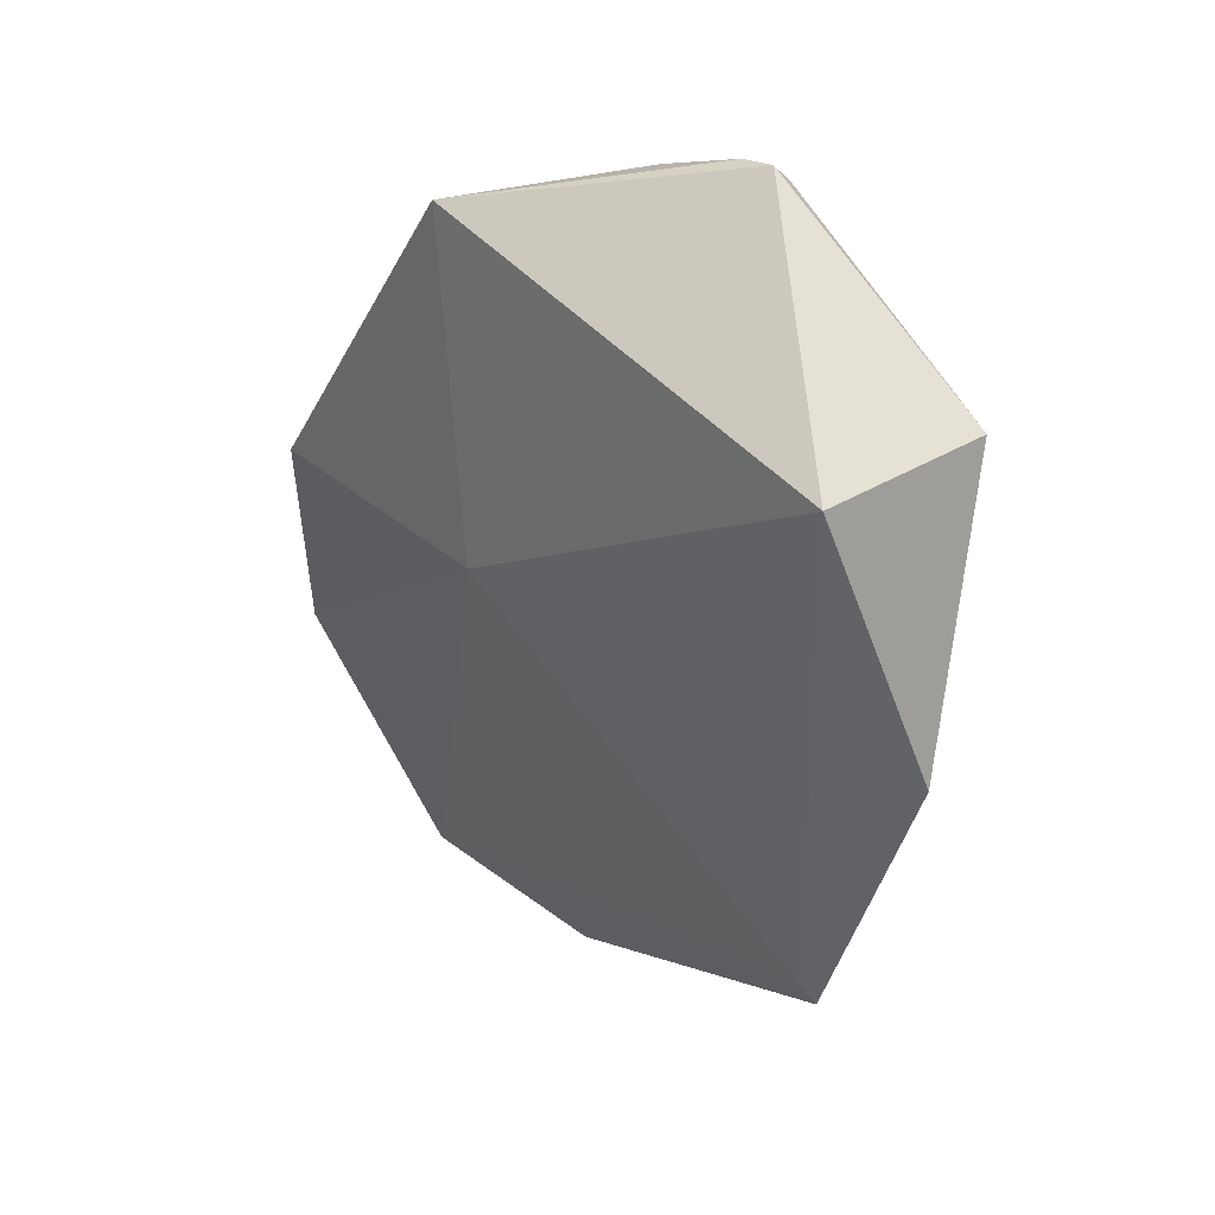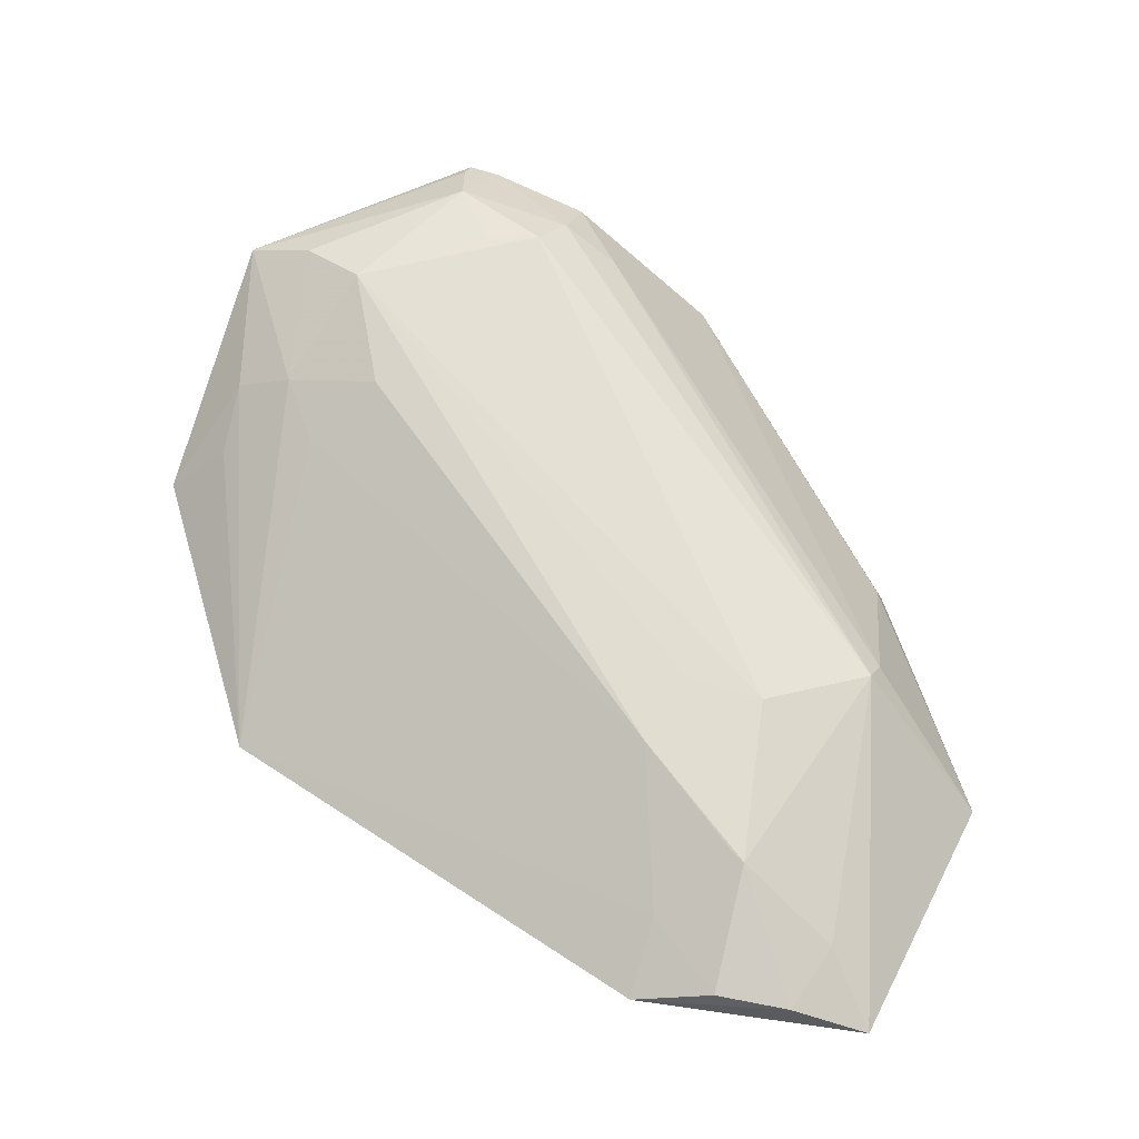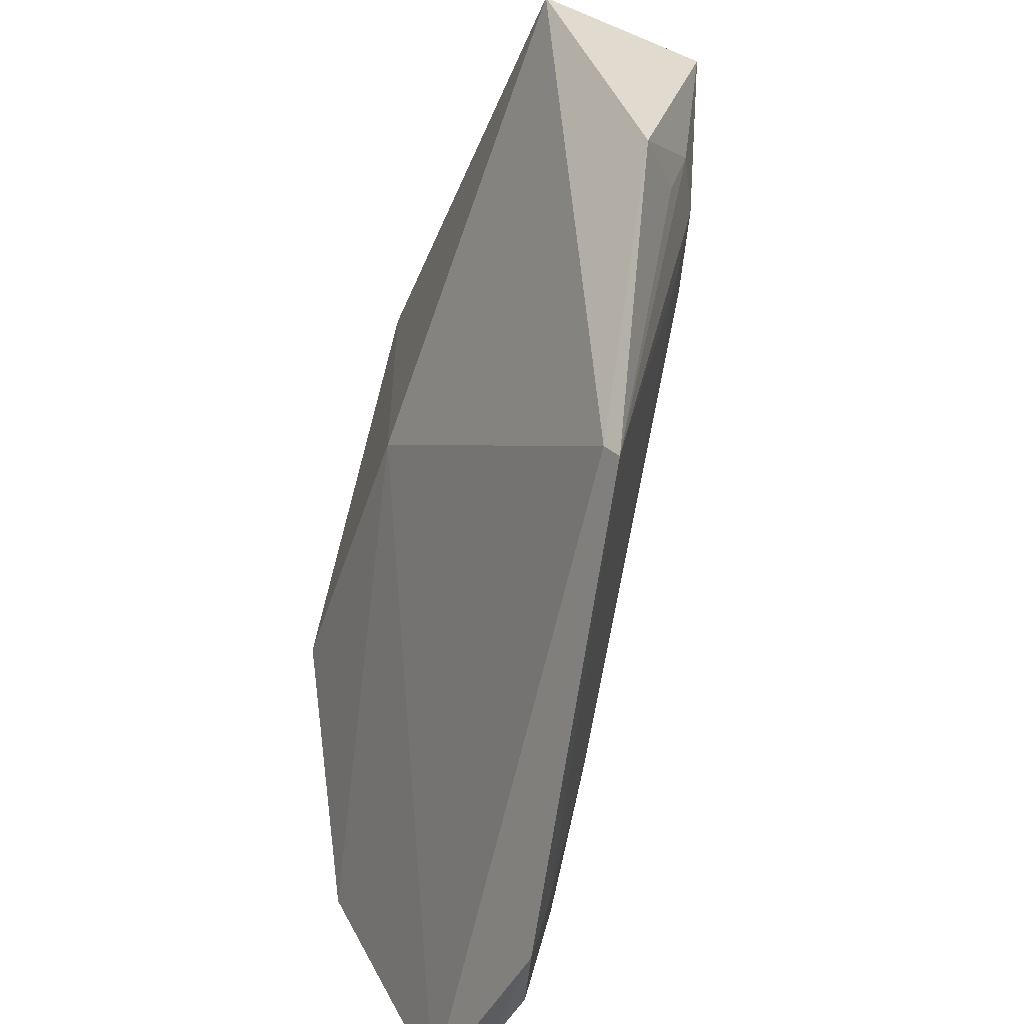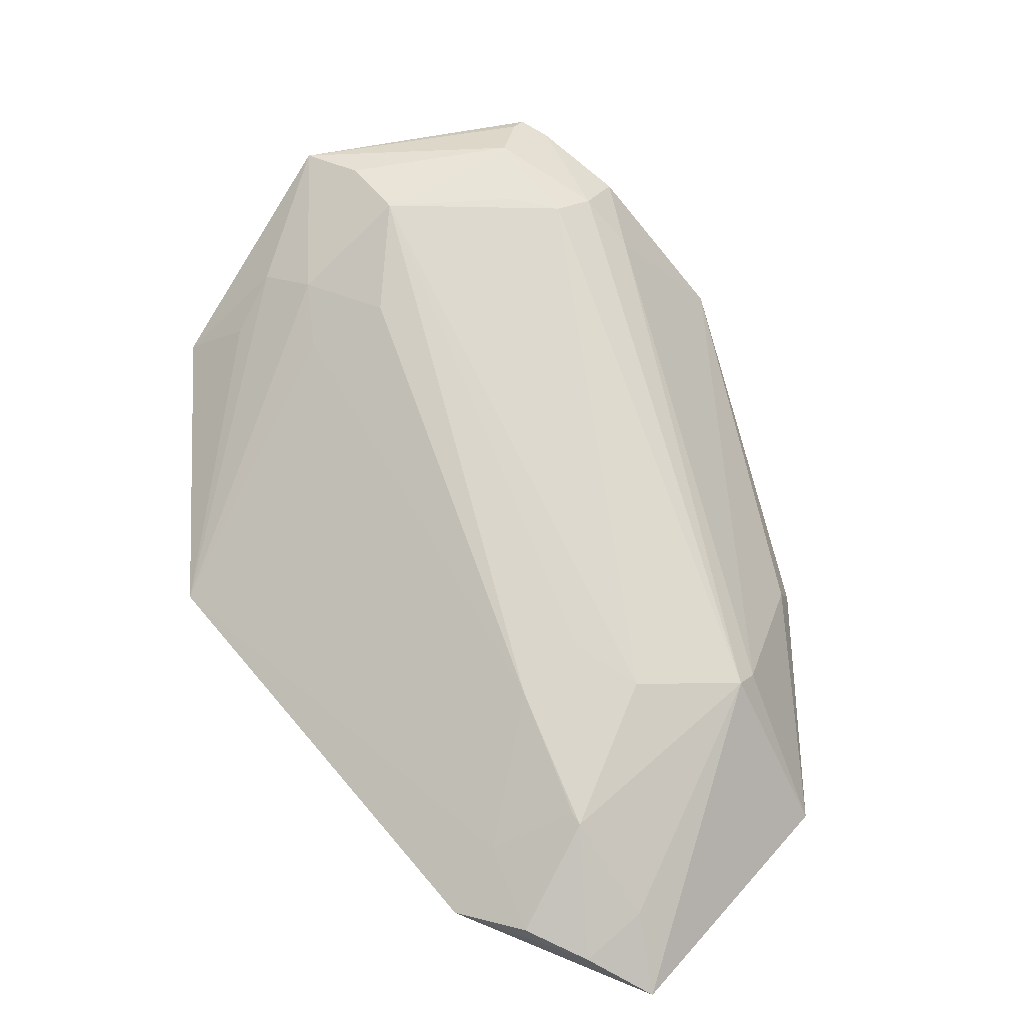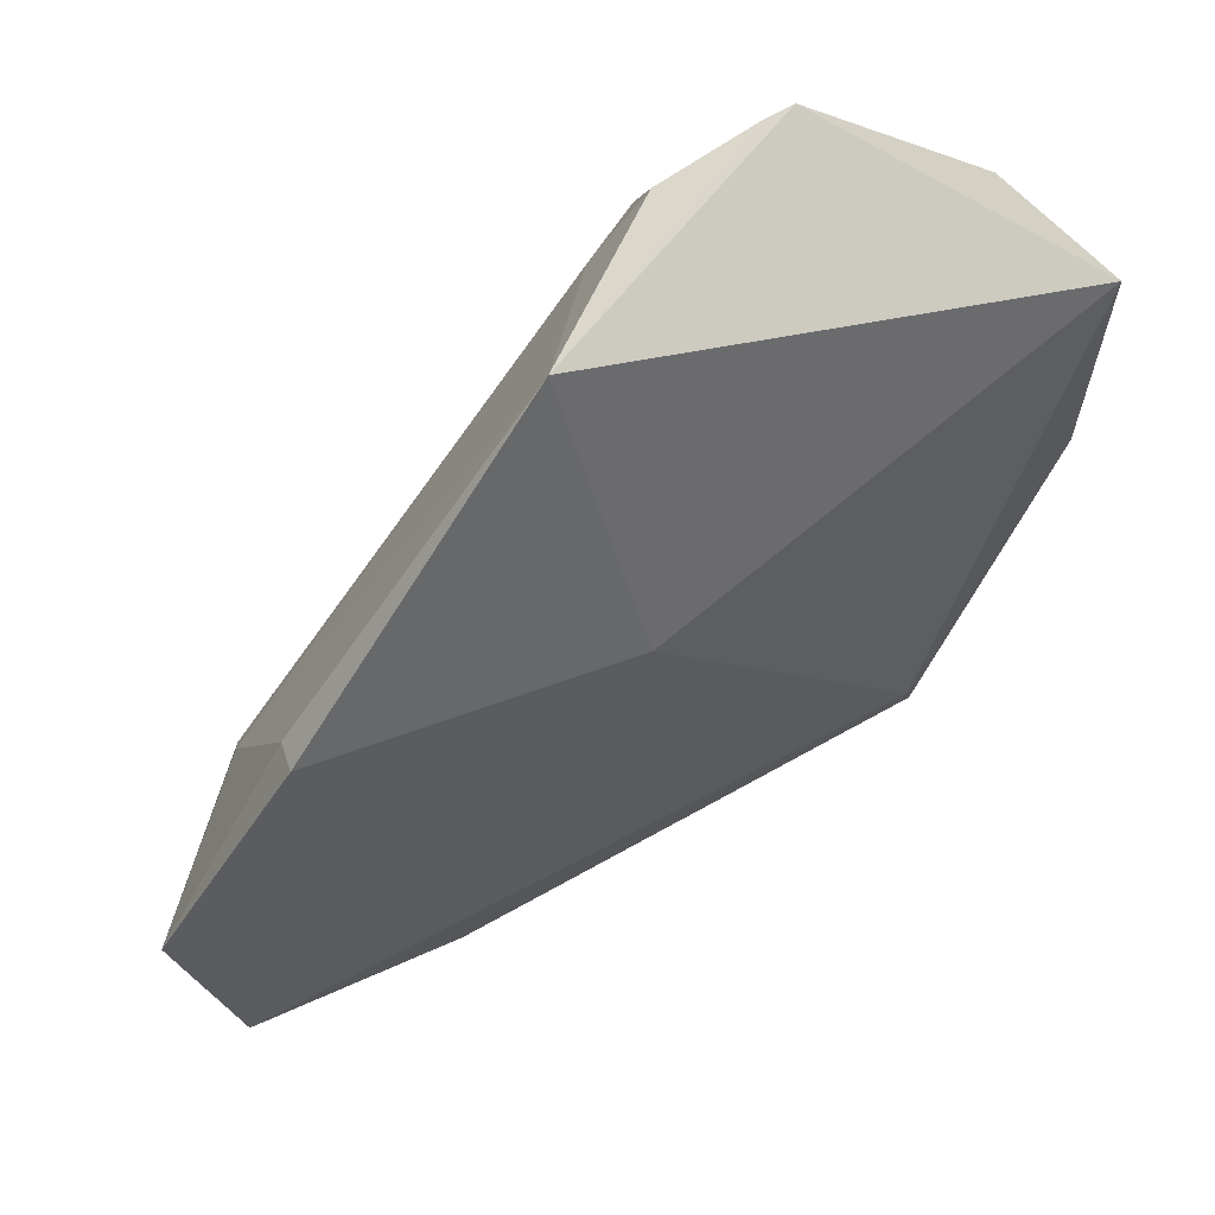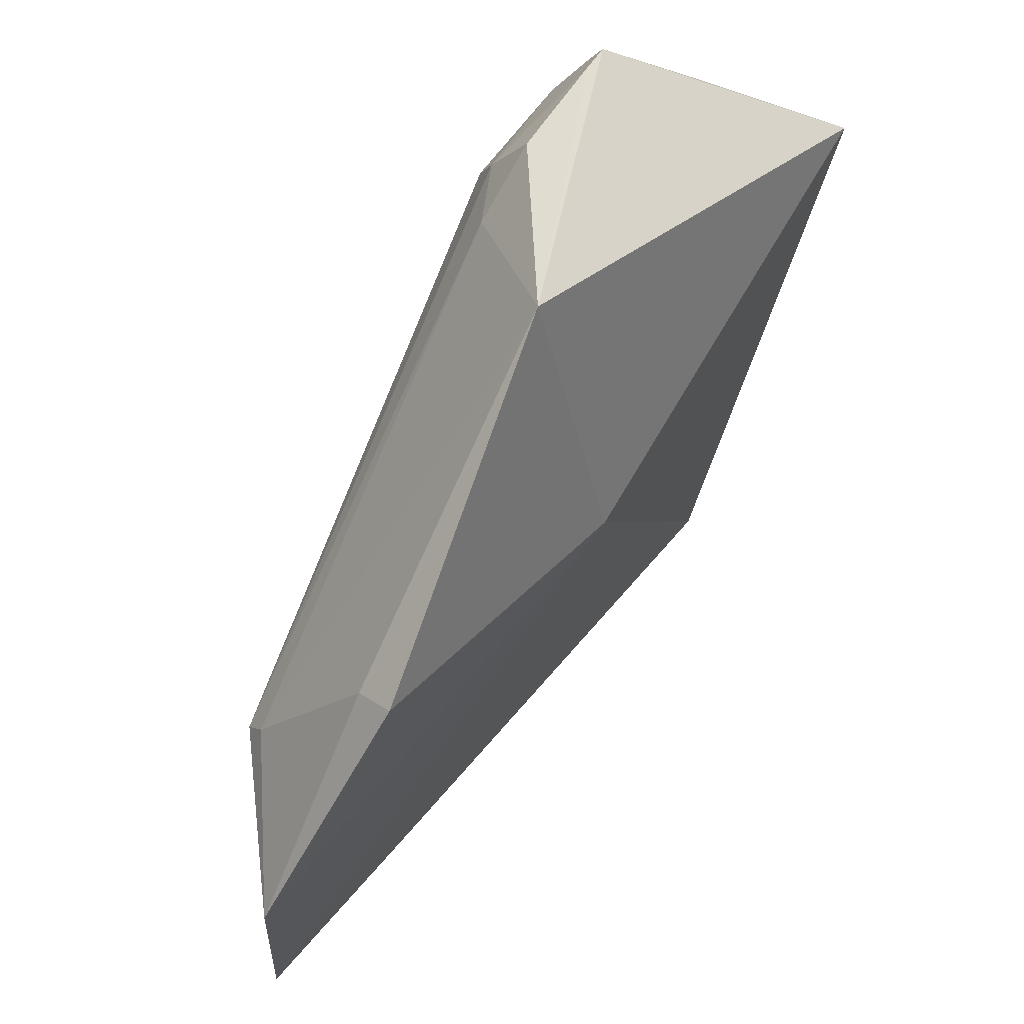
<metadata>
{"format":"obj","ext":"obj","renderer":"f3d","projection":"perspective","resolution":1024,"background":"white","views":[{"elev":29.7,"azim":-128.7,"up":"+Y"},{"elev":68.3,"azim":8.1,"up":"+Z"},{"elev":-45.6,"azim":-112.5,"up":"+Y"},{"elev":74.7,"azim":22.6,"up":"+Z"},{"elev":43.9,"azim":152.9,"up":"+Y"},{"elev":41.9,"azim":125.7,"up":"+Y"}]}
</metadata>
<code>
v 0.3542 -0.01513 0.2316
v 0.396 0.1027 0.1939
v 0.3382 0.1438 0.2478
v 0.1115 0.4025 0.2129
v 0.006926 0.3328 0.1439
v 0.239 0.3641 0.1574
v 0.08914 0.2595 0.246
v 0.05457 0.09509 0.1872
v 0.3428 0.2136 0.1761
v 0.1665 0.3638 0.2335
v 0.2902 0.04465 0.2638
v 0.01222 0.3337 0.2234
v 0.2039 0.2267 0.1439
v 0.3426 0.1527 0.2364
v 0.1709 0.3856 0.2115
v 0.3332 0.0177 0.2454
v 0.1552 0.3473 0.2483
v 0.2489 -0.01607 0.2363
v 0.04966 0.08616 0.1919
v 0.3471 0.2184 0.1562
v 0.1926 0.3536 0.2201
v 0.1263 0.401 0.2111
v 0.3183 -0.01269 0.2459
v 0.07052 0.3147 0.2469
v 0.113 0.3733 0.2384
v 0.2899 0.1204 0.2628
v 0.2401 0.09469 0.2603
v 0.04494 0.2614 0.2314
v -0.01123 0.2187 0.1822
v 0.2848 -0.0115 0.2483
v 0.1298 0.3437 0.2468
v 0.1097 0.3952 0.2197
v 0.04261 0.3303 0.2363
v 0.2545 0.01942 0.2472
v 0.2549 0.1272 0.2609
v 0.061 0.232 0.2304
v 0.01852 0.2618 0.2165
v 0.2846 0.04865 0.2632
v 0.0154 0.2302 0.2063
f 1 2 3
f 6 5 4
f 12 4 5
f 13 8 5
f 13 2 1
f 13 1 8
f 13 5 6
f 14 9 6
f 14 3 2
f 14 2 9
f 16 1 3
f 16 3 11
f 17 3 10
f 18 8 1
f 19 8 18
f 20 9 2
f 20 2 13
f 20 13 6
f 20 6 9
f 21 10 3
f 21 3 14
f 21 15 10
f 21 14 6
f 21 6 15
f 22 15 6
f 22 6 4
f 22 10 15
f 23 16 11
f 23 1 16
f 23 18 1
f 25 17 10
f 25 10 22
f 26 11 3
f 26 3 17
f 26 17 24
f 27 24 7
f 28 7 24
f 29 12 5
f 29 5 8
f 29 8 19
f 30 23 11
f 30 18 23
f 31 25 24
f 31 24 17
f 31 17 25
f 32 4 12
f 32 12 25
f 32 25 22
f 32 22 4
f 33 25 12
f 33 24 25
f 33 28 24
f 33 12 28
f 34 30 11
f 34 18 30
f 34 27 19
f 34 19 18
f 35 26 24
f 35 24 27
f 35 27 11
f 35 11 26
f 36 27 7
f 36 7 28
f 36 28 19
f 36 19 27
f 37 28 12
f 37 12 29
f 37 19 28
f 38 34 11
f 38 11 27
f 38 27 34
f 39 37 29
f 39 29 19
f 39 19 37

</code>
